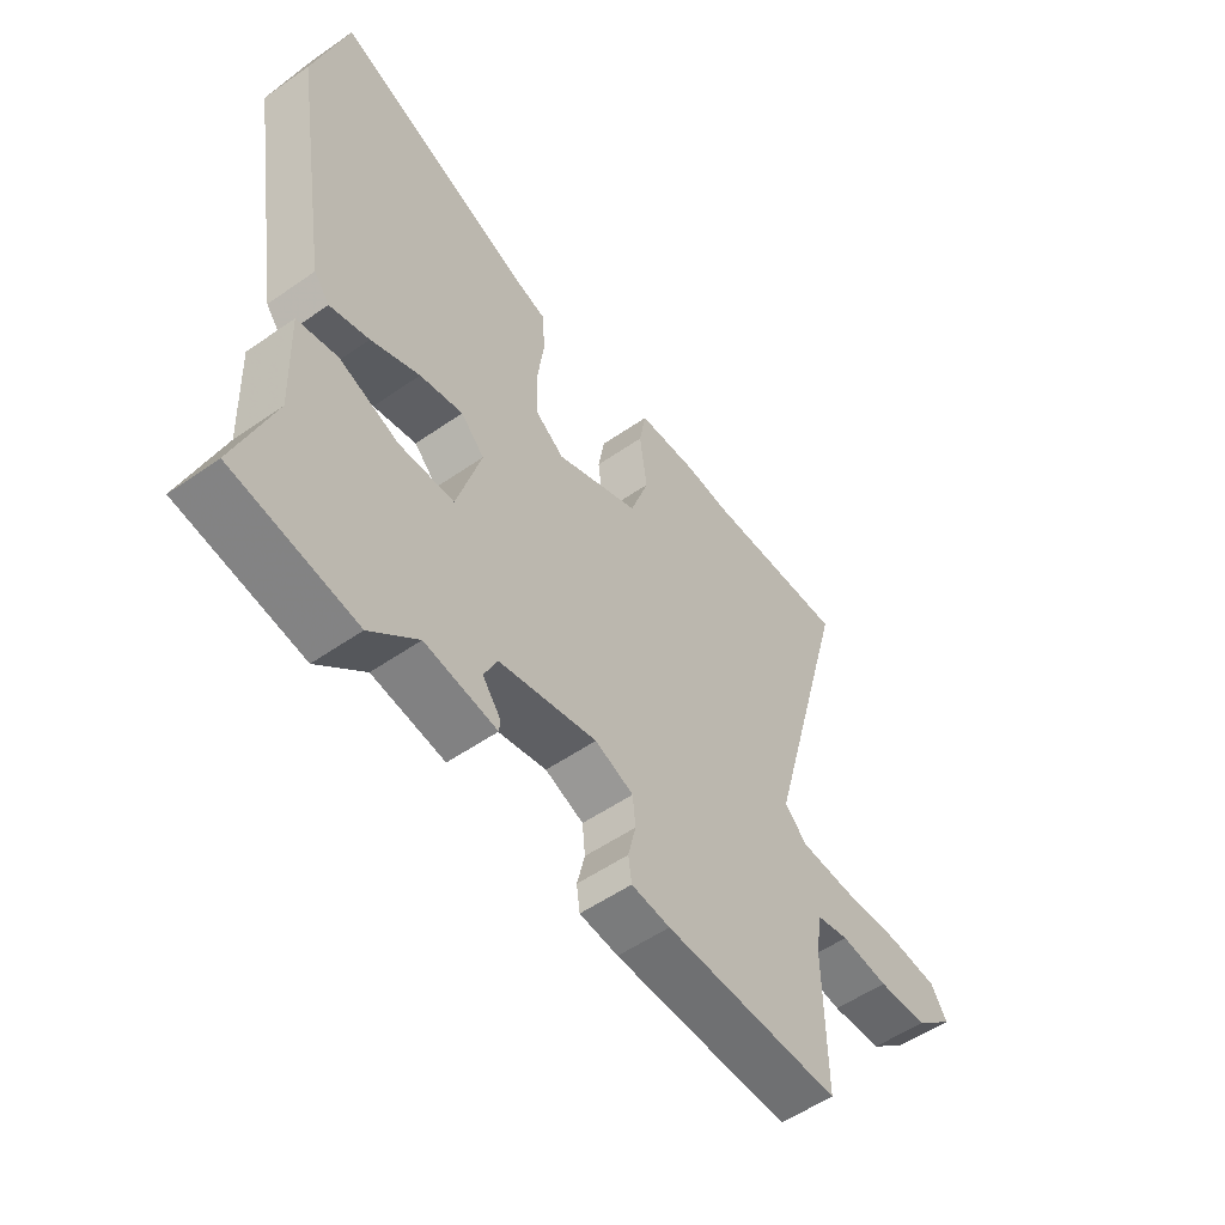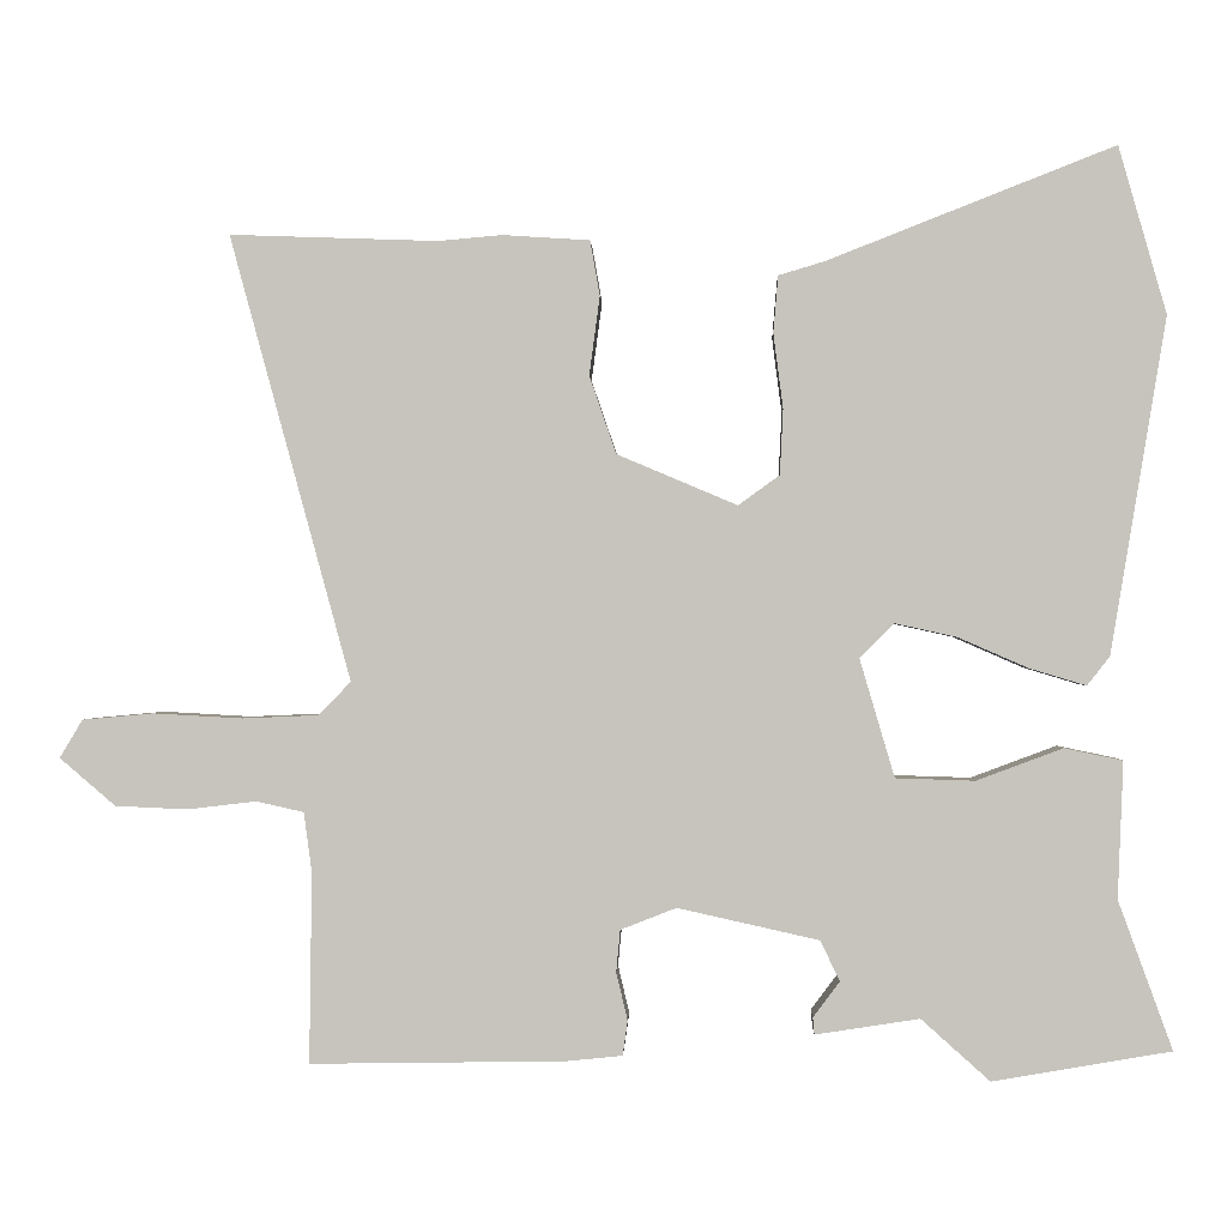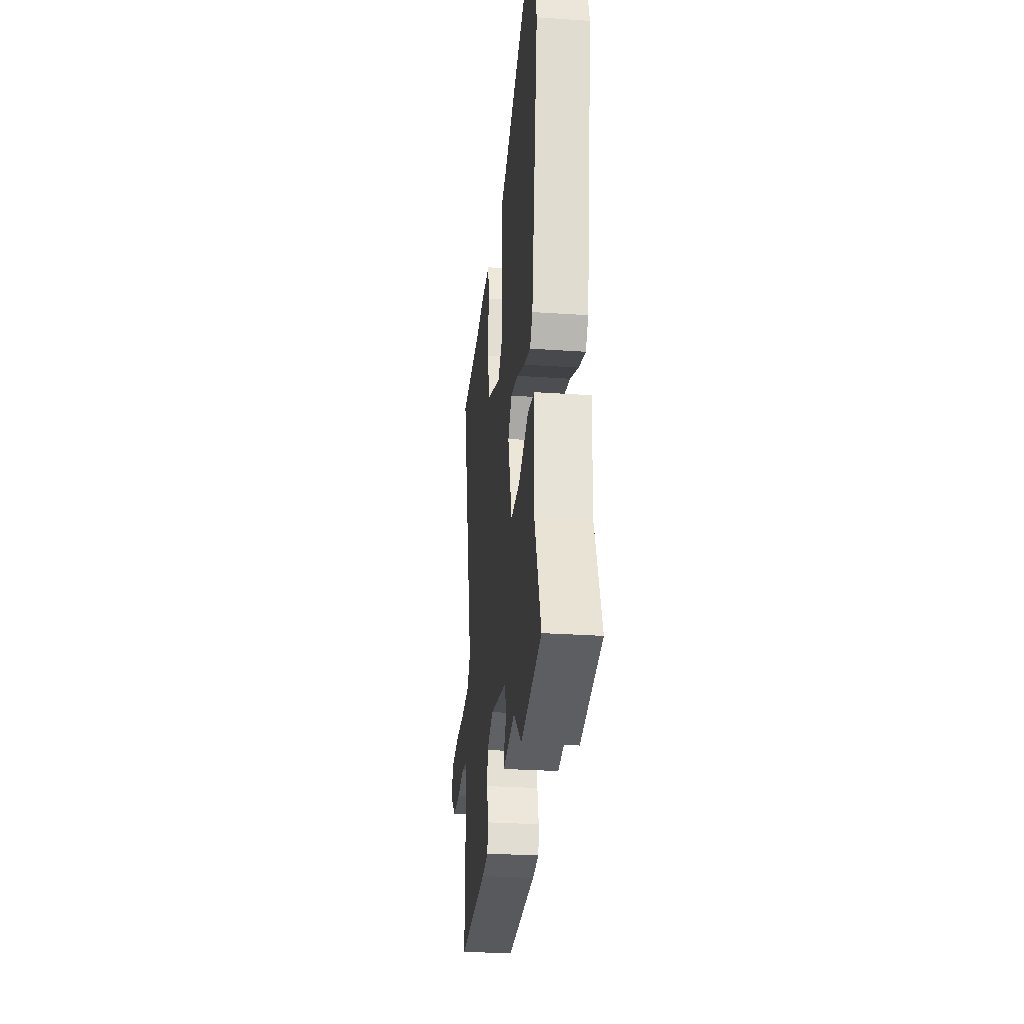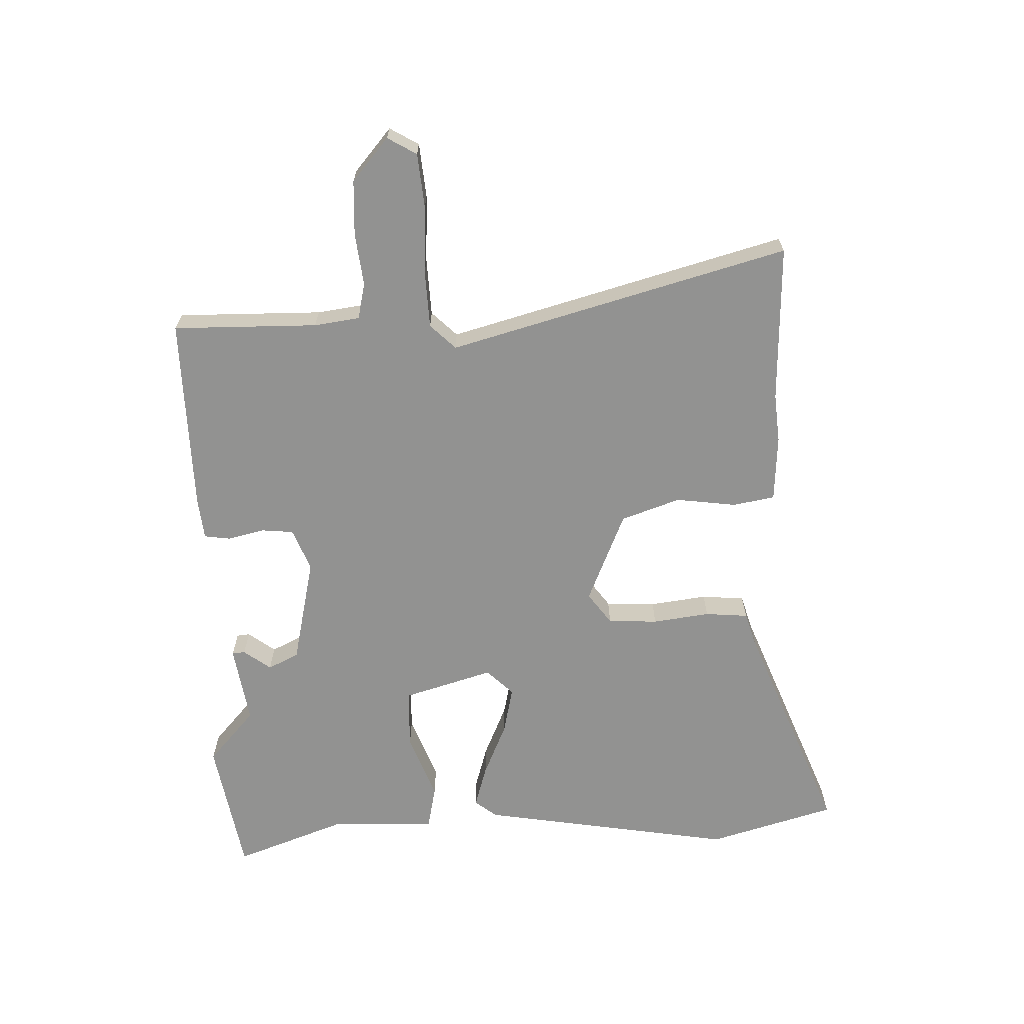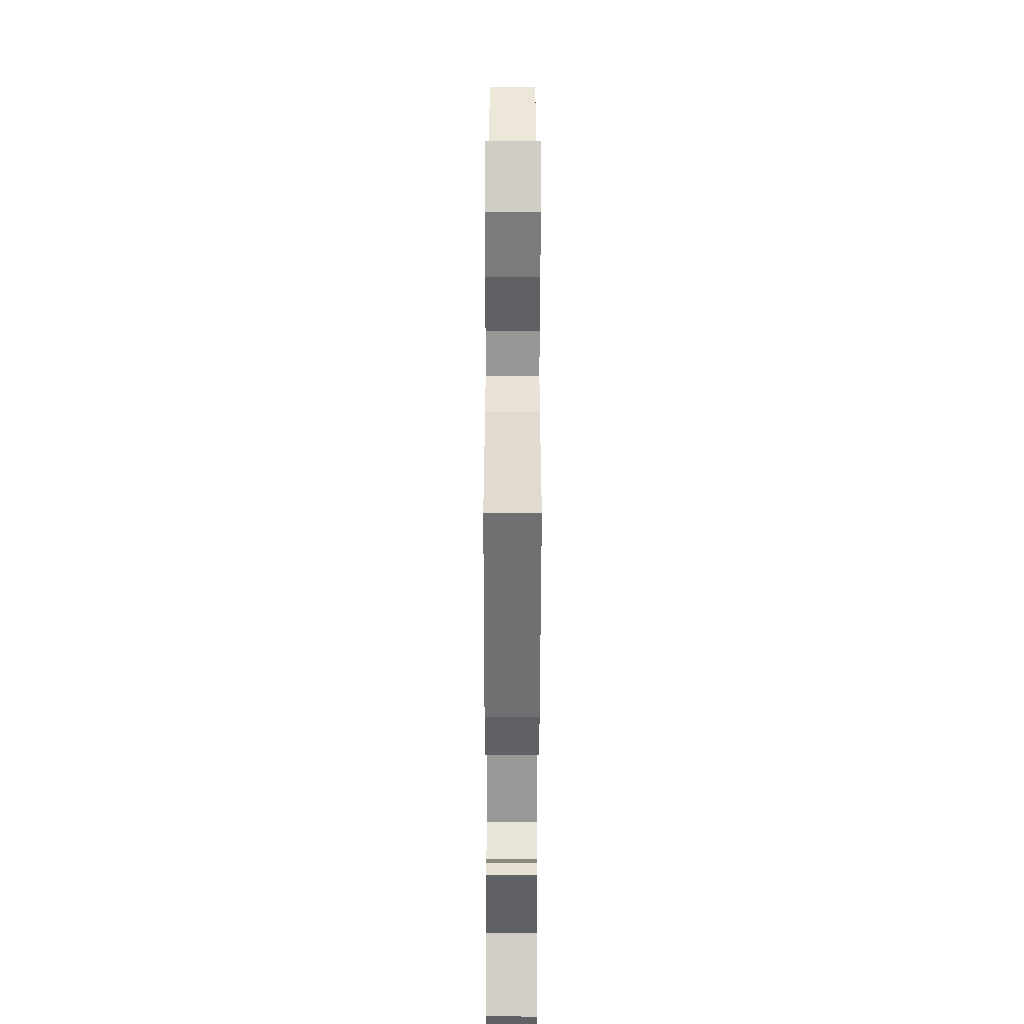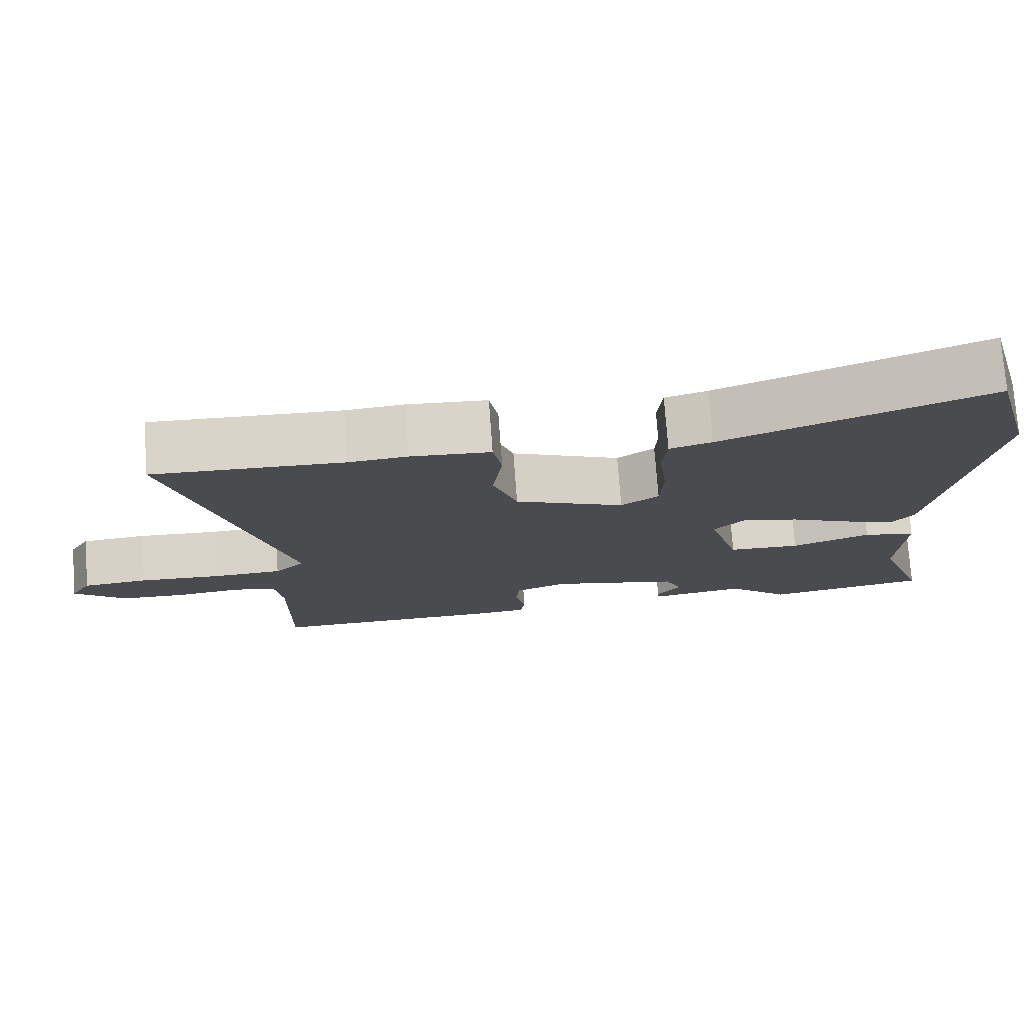
<metadata>
{"format":"obj","ext":"obj","renderer":"f3d","projection":"perspective","resolution":1024,"background":"white","views":[{"elev":-54.1,"azim":126.5,"up":"+Z"},{"elev":-0.2,"azim":2.0,"up":"+Z"},{"elev":-29.0,"azim":84.3,"up":"+Z"},{"elev":-66.2,"azim":-88.0,"up":"+Y"},{"elev":-55.9,"azim":-90.1,"up":"+Z"},{"elev":75.7,"azim":-4.2,"up":"+Z"}]}
</metadata>
<code>
v 0.535 0.07 -0.494
v 0.314 0.07 -0.532
v 0.229 0.07 -0.456
v 0.1 0.07 -0.476
v 0.098 0.07 -0.455
v 0.131 0.07 -0.411
v 0.107 0.07 -0.361
v -0.068 0.07 -0.322
v -0.137 0.07 -0.349
v -0.142 0.07 -0.401
v -0.128 0.07 -0.46
v -0.134 0.07 -0.503
v -0.203 0.07 -0.51
v -0.519 0.07 -0.515
v -0.516 0.07 -0.28
v -0.526 0.07 -0.206
v -0.585 0.07 -0.193
v -0.67 0.07 -0.203
v -0.759 0.07 -0.199
v -0.828 0.07 -0.14
v -0.8 0.07 -0.093
v -0.712 0.07 -0.085
v -0.602 0.07 -0.091
v -0.508 0.07 -0.087
v -0.468 0.07 -0.046
v -0.618 0.07 0.504
v -0.361 0.07 0.495
v -0.282 0.07 0.502
v -0.174 0.07 0.495
v -0.162 0.07 0.427
v -0.175 0.07 0.329
v -0.142 0.07 0.233
v 0.007 0.07 0.17
v 0.058 0.07 0.207
v 0.062 0.07 0.288
v 0.05 0.07 0.381
v 0.056 0.07 0.451
v 0.113 0.07 0.468
v 0.469 0.07 0.608
v 0.528 0.07 0.401
v 0.459 0.07 -0.014
v 0.431 0.07 -0.05
v 0.361 0.07 -0.029
v 0.274 0.07 0.009
v 0.197 0.07 0.026
v 0.155 0.07 -0.017
v 0.198 0.07 -0.163
v 0.296 0.07 -0.166
v 0.403 0.07 -0.126
v 0.475 0.07 -0.141
v 0.468 0.07 -0.31
v 0.535 0 -0.494
v 0.314 0 -0.532
v 0.229 0 -0.456
v 0.1 0 -0.476
v 0.098 0 -0.455
v 0.131 0 -0.411
v 0.107 0 -0.361
v -0.068 0 -0.322
v -0.137 0 -0.349
v -0.142 0 -0.401
v -0.128 0 -0.46
v -0.134 0 -0.503
v -0.203 0 -0.51
v -0.519 0 -0.515
v -0.516 0 -0.28
v -0.526 0 -0.206
v -0.585 0 -0.193
v -0.67 0 -0.203
v -0.759 0 -0.199
v -0.828 0 -0.14
v -0.8 0 -0.093
v -0.712 0 -0.085
v -0.602 0 -0.091
v -0.508 0 -0.087
v -0.468 0 -0.046
v -0.618 0 0.504
v -0.361 0 0.495
v -0.282 0 0.502
v -0.174 0 0.495
v -0.162 0 0.427
v -0.175 0 0.329
v -0.142 0 0.233
v 0.007 0 0.17
v 0.058 0 0.207
v 0.062 0 0.288
v 0.05 0 0.381
v 0.056 0 0.451
v 0.113 0 0.468
v 0.469 0 0.608
v 0.528 0 0.401
v 0.459 0 -0.014
v 0.431 0 -0.05
v 0.361 0 -0.029
v 0.274 0 0.009
v 0.197 0 0.026
v 0.155 0 -0.017
v 0.198 0 -0.163
v 0.296 0 -0.166
v 0.403 0 -0.126
v 0.475 0 -0.141
v 0.468 0 -0.31
f 48 49 50 51
f 1 2 3
f 51 1 3
f 48 51 3
f 47 48 3
f 46 47 3
f 42 43 44
f 41 42 44
f 40 41 44
f 39 40 44
f 38 39 44
f 38 44 45
f 37 38 45
f 36 37 45
f 35 36 45
f 34 35 45 46
f 29 30 31
f 28 29 31
f 27 28 31
f 27 31 32
f 26 27 32
f 25 26 32
f 24 25 32 33
f 21 22 23
f 20 21 23
f 19 20 23
f 18 19 23
f 17 18 23
f 16 17 23 24
f 15 16 24 33
f 13 14 15
f 12 13 15
f 11 12 15
f 10 11 15
f 9 10 15
f 33 34 46
f 15 33 46
f 9 15 46
f 8 9 46
f 4 5 6
f 3 4 6
f 46 3 6 7
f 7 8 46
f 102 101 100 99
f 54 53 52
f 54 52 102
f 54 102 99
f 54 99 98
f 54 98 97
f 95 94 93
f 95 93 92
f 95 92 91
f 95 91 90
f 95 90 89
f 96 95 89
f 96 89 88
f 96 88 87
f 96 87 86
f 97 96 86 85
f 82 81 80
f 82 80 79
f 82 79 78
f 83 82 78
f 83 78 77
f 83 77 76
f 84 83 76 75
f 74 73 72
f 74 72 71
f 74 71 70
f 74 70 69
f 74 69 68
f 75 74 68 67
f 84 75 67 66
f 66 65 64
f 66 64 63
f 66 63 62
f 66 62 61
f 66 61 60
f 97 85 84
f 97 84 66
f 97 66 60
f 97 60 59
f 57 56 55
f 57 55 54
f 58 57 54 97
f 97 59 58
f 1 52 53 2
f 2 53 54 3
f 3 54 55 4
f 4 55 56 5
f 5 56 57 6
f 6 57 58 7
f 7 58 59 8
f 8 59 60 9
f 9 60 61 10
f 10 61 62 11
f 11 62 63 12
f 12 63 64 13
f 13 64 65 14
f 14 65 66 15
f 15 66 67 16
f 16 67 68 17
f 17 68 69 18
f 18 69 70 19
f 19 70 71 20
f 20 71 72 21
f 21 72 73 22
f 22 73 74 23
f 23 74 75 24
f 24 75 76 25
f 25 76 77 26
f 26 77 78 27
f 27 78 79 28
f 28 79 80 29
f 29 80 81 30
f 30 81 82 31
f 31 82 83 32
f 32 83 84 33
f 33 84 85 34
f 34 85 86 35
f 35 86 87 36
f 36 87 88 37
f 37 88 89 38
f 38 89 90 39
f 39 90 91 40
f 40 91 92 41
f 41 92 93 42
f 42 93 94 43
f 43 94 95 44
f 44 95 96 45
f 45 96 97 46
f 46 97 98 47
f 47 98 99 48
f 48 99 100 49
f 49 100 101 50
f 50 101 102 51
f 51 102 52 1

</code>
